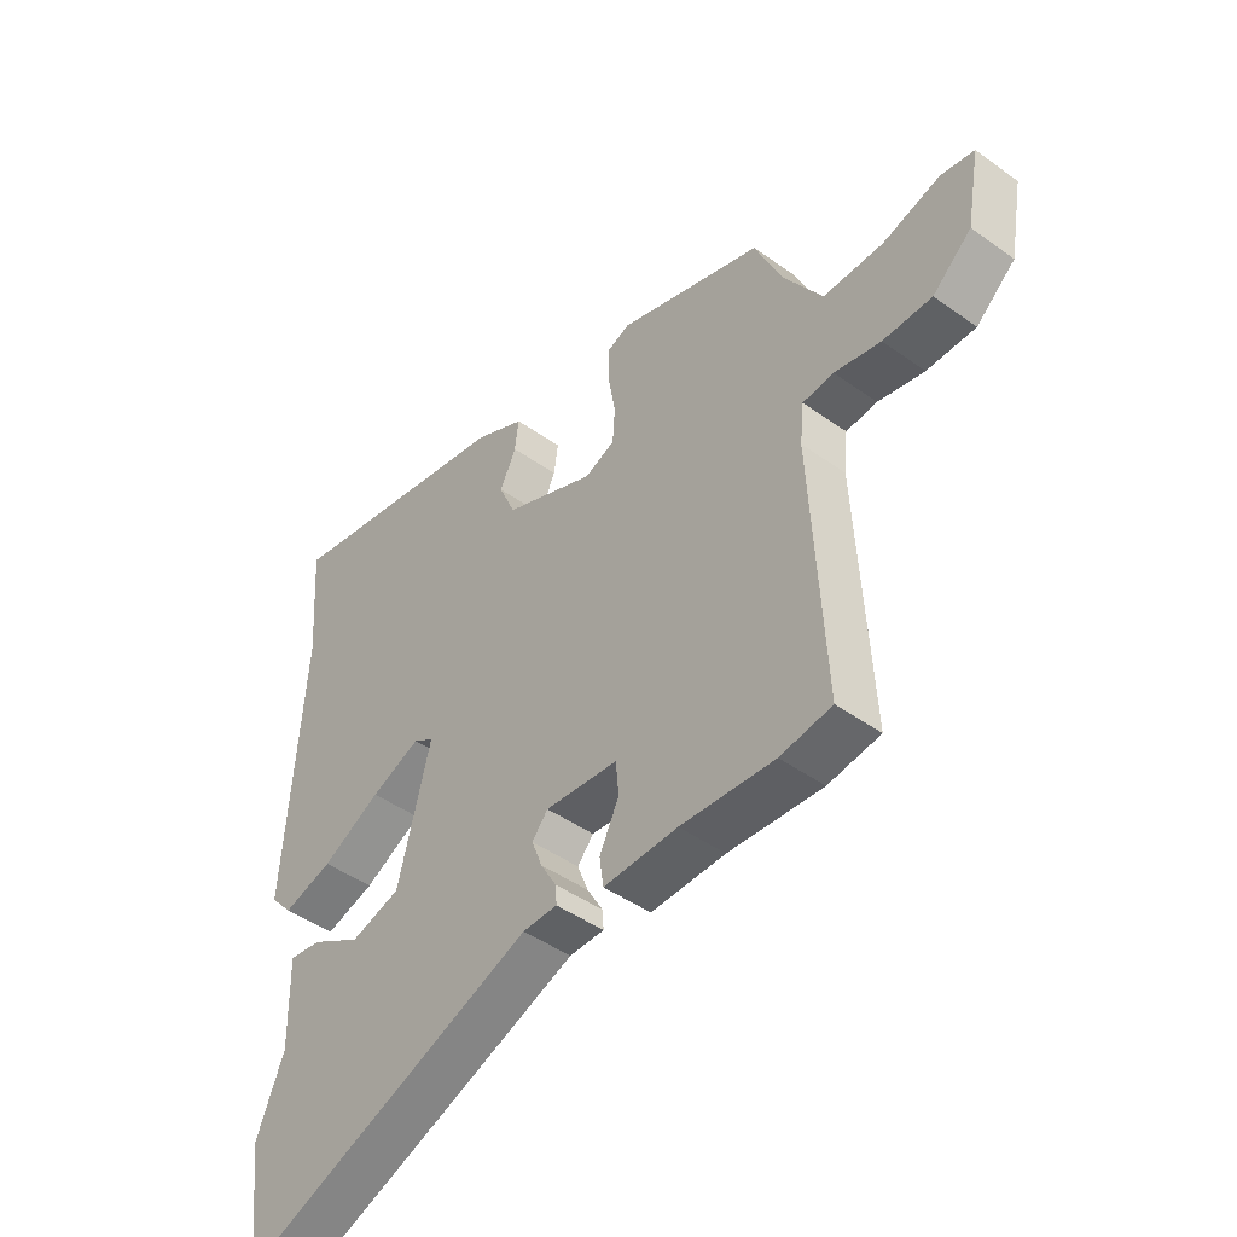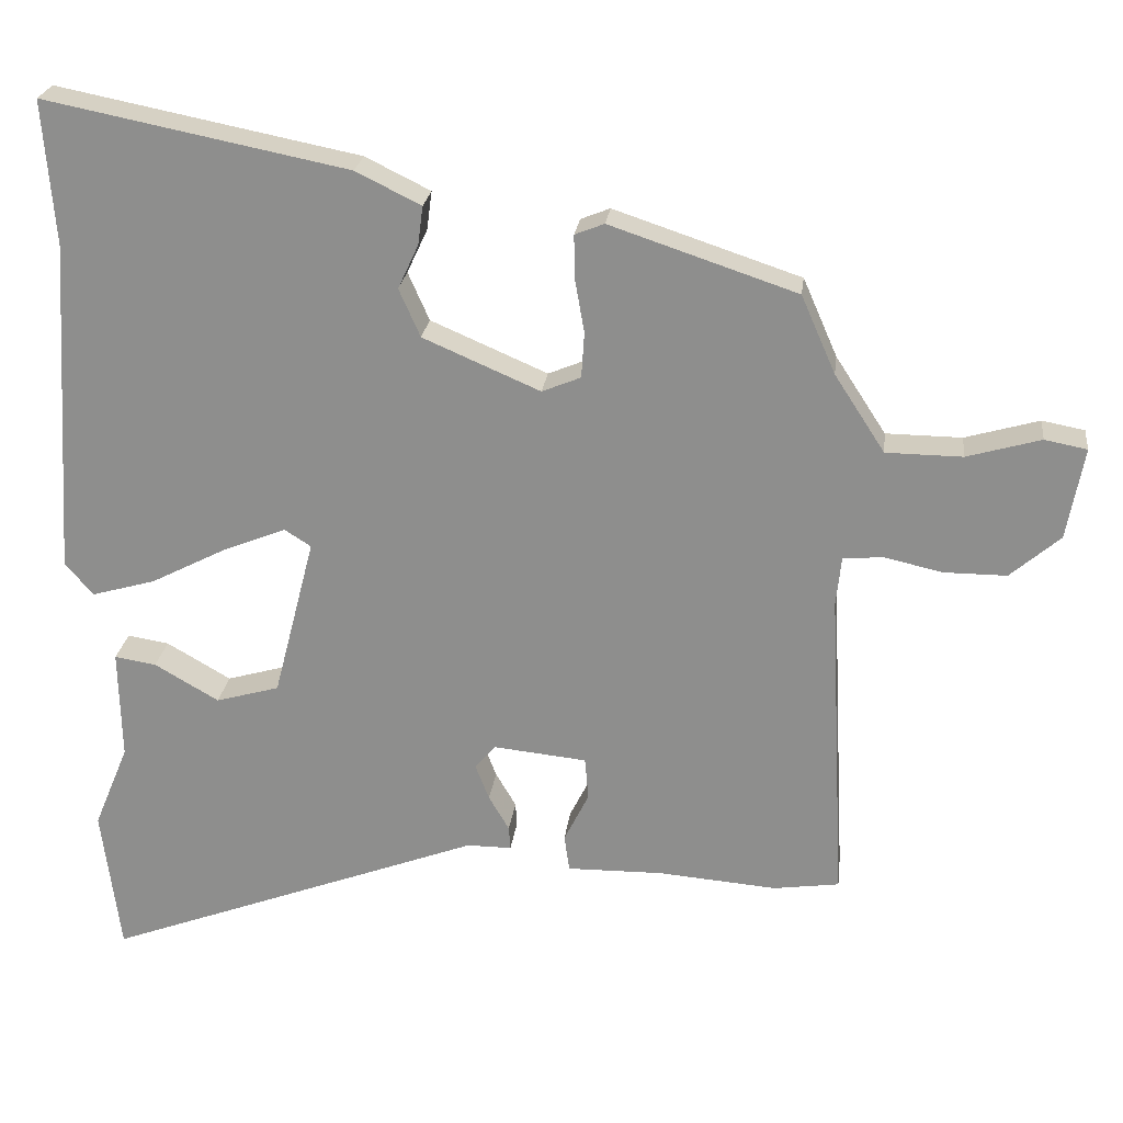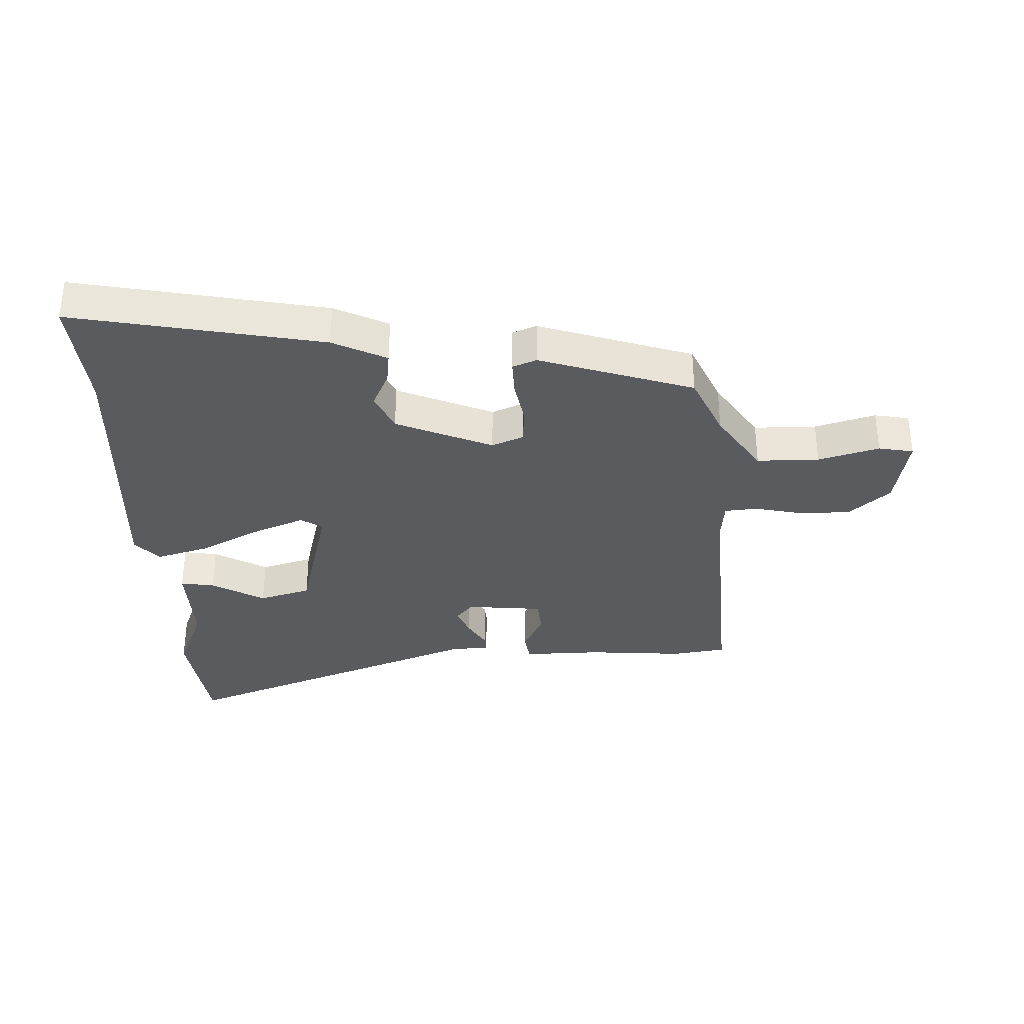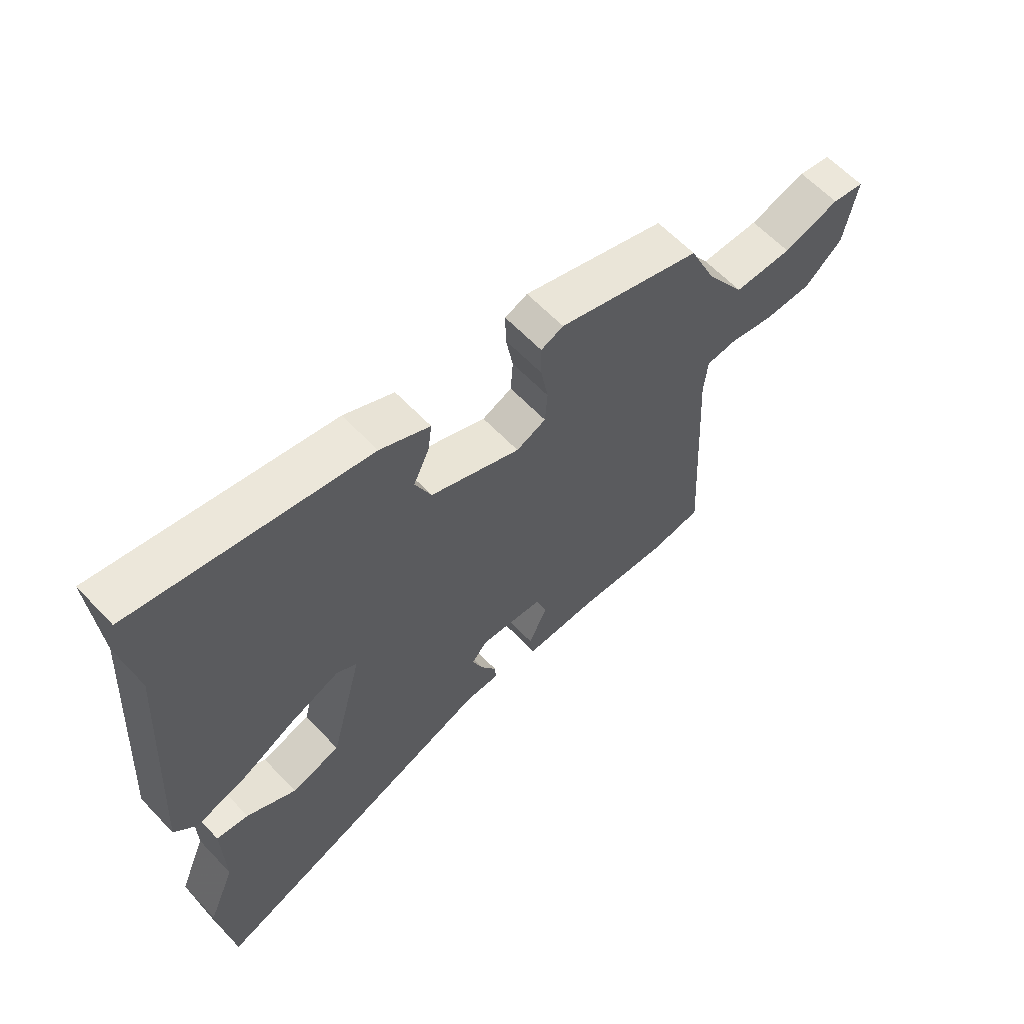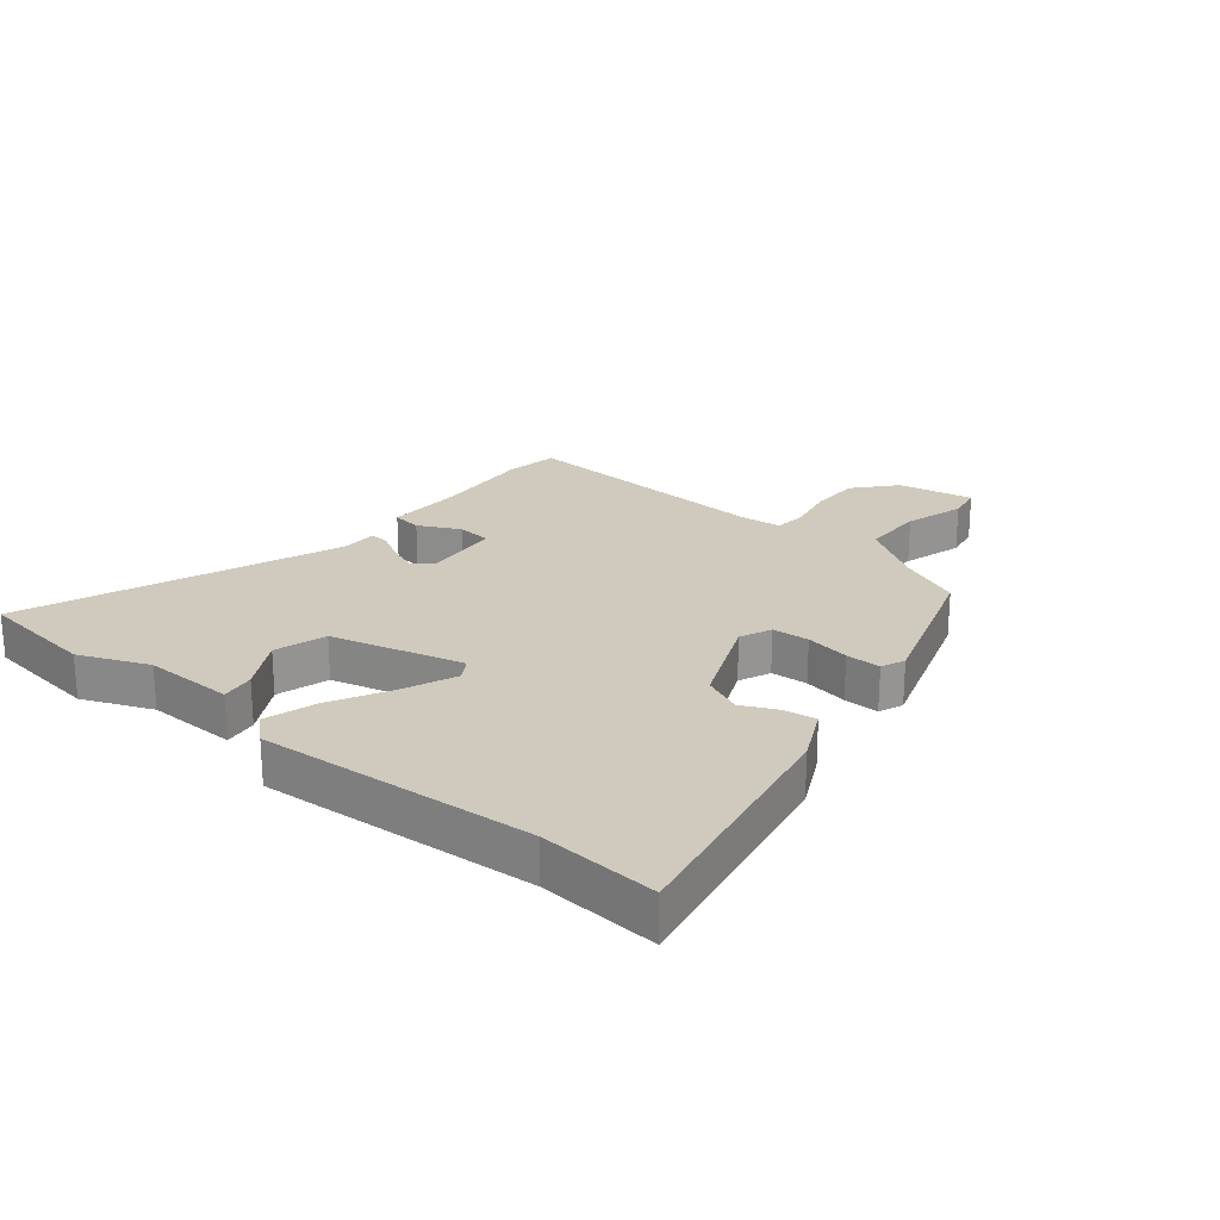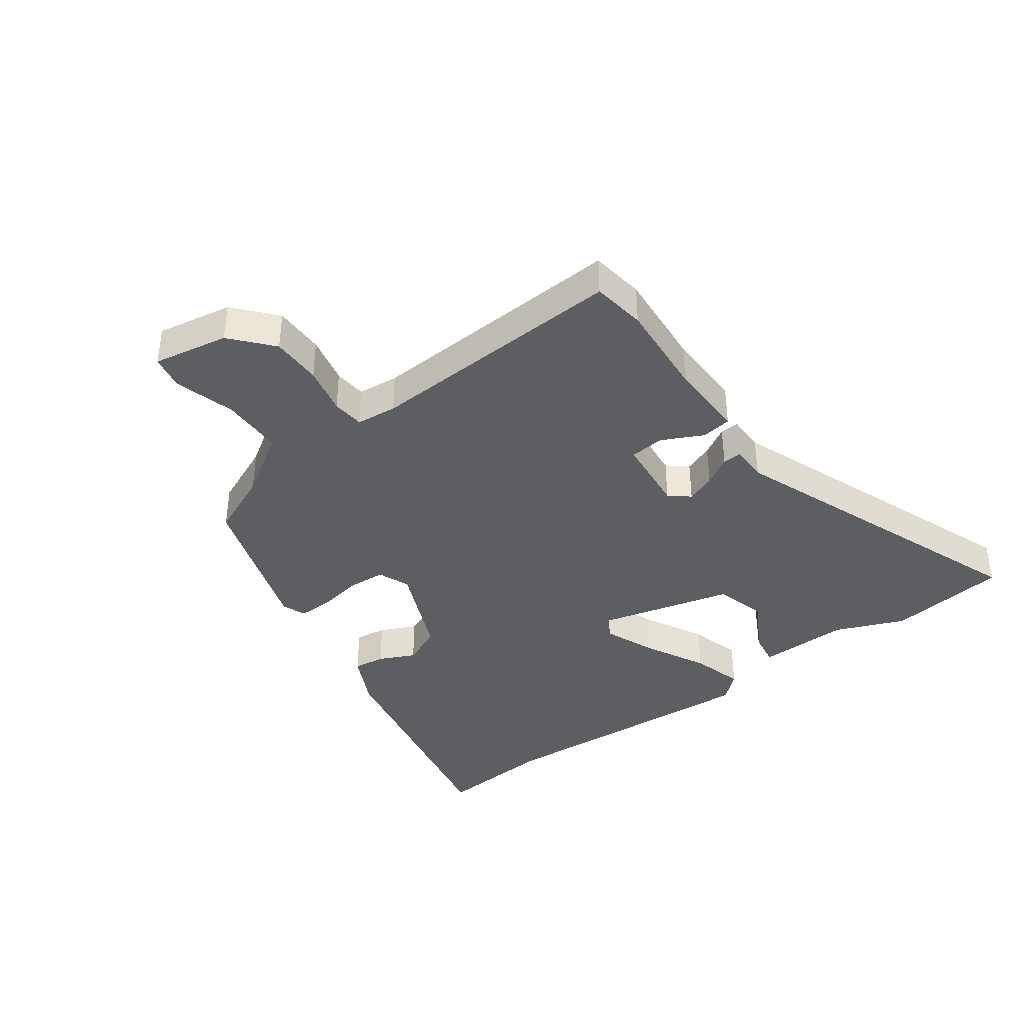
<metadata>
{"format":"obj","ext":"obj","renderer":"f3d","projection":"perspective","resolution":1024,"background":"white","views":[{"elev":-45.4,"azim":50.4,"up":"+Z"},{"elev":24.0,"azim":7.0,"up":"+Z"},{"elev":-33.4,"azim":2.4,"up":"+Y"},{"elev":61.8,"azim":-43.3,"up":"+Z"},{"elev":22.9,"azim":-50.5,"up":"+Y"},{"elev":-39.0,"azim":126.2,"up":"+Y"}]}
</metadata>
<code>
v 0.571 0.07 -0.49
v 0.481 0.07 -0.503
v 0.317 0.07 -0.49
v 0.187 0.07 -0.492
v 0.18 0.07 -0.442
v 0.214 0.07 -0.373
v 0.209 0.07 -0.315
v 0.081 0.07 -0.302
v 0.053 0.07 -0.335
v 0.072 0.07 -0.384
v 0.1 0.07 -0.432
v 0.102 0.07 -0.464
v 0.041 0.07 -0.464
v -0.48 0.07 -0.661
v -0.505 0.07 -0.461
v -0.457 0.07 -0.345
v -0.46 0.07 -0.193
v -0.403 0.07 -0.202
v -0.315 0.07 -0.253
v -0.228 0.07 -0.228
v -0.171 0.07 -0.007
v -0.207 0.07 0.016
v -0.294 0.07 -0.019
v -0.397 0.07 -0.072
v -0.484 0.07 -0.097
v -0.523 0.07 -0.053
v -0.493 0.07 0.41
v -0.508 0.07 0.608
v -0.094 0.07 0.526
v -0.005 0.07 0.482
v -0.012 0.07 0.429
v -0.04 0.07 0.369
v -0.011 0.07 0.303
v 0.149 0.07 0.234
v 0.202 0.07 0.256
v 0.206 0.07 0.318
v 0.193 0.07 0.392
v 0.192 0.07 0.451
v 0.232 0.07 0.467
v 0.487 0.07 0.382
v 0.534 0.07 0.275
v 0.603 0.07 0.169
v 0.707 0.07 0.168
v 0.808 0.07 0.197
v 0.866 0.07 0.186
v 0.843 0.07 0.06
v 0.775 0.07 0.001
v 0.69 0.07 0.001
v 0.609 0.07 0.019
v 0.555 0.07 0.014
v 0.548 0.07 -0.054
v 0.571 0 -0.49
v 0.481 0 -0.503
v 0.317 0 -0.49
v 0.187 0 -0.492
v 0.18 0 -0.442
v 0.214 0 -0.373
v 0.209 0 -0.315
v 0.081 0 -0.302
v 0.053 0 -0.335
v 0.072 0 -0.384
v 0.1 0 -0.432
v 0.102 0 -0.464
v 0.041 0 -0.464
v -0.48 0 -0.661
v -0.505 0 -0.461
v -0.457 0 -0.345
v -0.46 0 -0.193
v -0.403 0 -0.202
v -0.315 0 -0.253
v -0.228 0 -0.228
v -0.171 0 -0.007
v -0.207 0 0.016
v -0.294 0 -0.019
v -0.397 0 -0.072
v -0.484 0 -0.097
v -0.523 0 -0.053
v -0.493 0 0.41
v -0.508 0 0.608
v -0.094 0 0.526
v -0.005 0 0.482
v -0.012 0 0.429
v -0.04 0 0.369
v -0.011 0 0.303
v 0.149 0 0.234
v 0.202 0 0.256
v 0.206 0 0.318
v 0.193 0 0.392
v 0.192 0 0.451
v 0.232 0 0.467
v 0.487 0 0.382
v 0.534 0 0.275
v 0.603 0 0.169
v 0.707 0 0.168
v 0.808 0 0.197
v 0.866 0 0.186
v 0.843 0 0.06
v 0.775 0 0.001
v 0.69 0 0.001
v 0.609 0 0.019
v 0.555 0 0.014
v 0.548 0 -0.054
f 47 48 49
f 46 47 49
f 45 46 49
f 44 45 49
f 43 44 49
f 42 43 49 50
f 41 42 50
f 41 50 51
f 40 41 51
f 39 40 51
f 38 39 51
f 37 38 51
f 36 37 51
f 30 31 32
f 29 30 32
f 28 29 32
f 27 28 32
f 27 32 33
f 26 27 33
f 25 26 33
f 24 25 33
f 23 24 33
f 22 23 33 34
f 16 17 18 19
f 16 19 20
f 15 16 20
f 14 15 20
f 13 14 20
f 13 20 21
f 12 13 21
f 11 12 21
f 10 11 21
f 3 4 5 6
f 3 6 7
f 2 3 7
f 1 2 7
f 51 1 7
f 36 51 7
f 35 36 7
f 21 22 34 35
f 9 10 21
f 8 9 21 35
f 7 8 35
f 100 99 98
f 100 98 97
f 100 97 96
f 100 96 95
f 100 95 94
f 101 100 94 93
f 101 93 92
f 102 101 92
f 102 92 91
f 102 91 90
f 102 90 89
f 102 89 88
f 102 88 87
f 83 82 81
f 83 81 80
f 83 80 79
f 83 79 78
f 84 83 78
f 84 78 77
f 84 77 76
f 84 76 75
f 84 75 74
f 85 84 74 73
f 70 69 68 67
f 71 70 67
f 71 67 66
f 71 66 65
f 71 65 64
f 72 71 64
f 72 64 63
f 72 63 62
f 72 62 61
f 57 56 55 54
f 58 57 54
f 58 54 53
f 58 53 52
f 58 52 102
f 58 102 87
f 58 87 86
f 86 85 73 72
f 72 61 60
f 86 72 60 59
f 86 59 58
f 1 52 53 2
f 2 53 54 3
f 3 54 55 4
f 4 55 56 5
f 5 56 57 6
f 6 57 58 7
f 7 58 59 8
f 8 59 60 9
f 9 60 61 10
f 10 61 62 11
f 11 62 63 12
f 12 63 64 13
f 13 64 65 14
f 14 65 66 15
f 15 66 67 16
f 16 67 68 17
f 17 68 69 18
f 18 69 70 19
f 19 70 71 20
f 20 71 72 21
f 21 72 73 22
f 22 73 74 23
f 23 74 75 24
f 24 75 76 25
f 25 76 77 26
f 26 77 78 27
f 27 78 79 28
f 28 79 80 29
f 29 80 81 30
f 30 81 82 31
f 31 82 83 32
f 32 83 84 33
f 33 84 85 34
f 34 85 86 35
f 35 86 87 36
f 36 87 88 37
f 37 88 89 38
f 38 89 90 39
f 39 90 91 40
f 40 91 92 41
f 41 92 93 42
f 42 93 94 43
f 43 94 95 44
f 44 95 96 45
f 45 96 97 46
f 46 97 98 47
f 47 98 99 48
f 48 99 100 49
f 49 100 101 50
f 50 101 102 51
f 51 102 52 1

</code>
